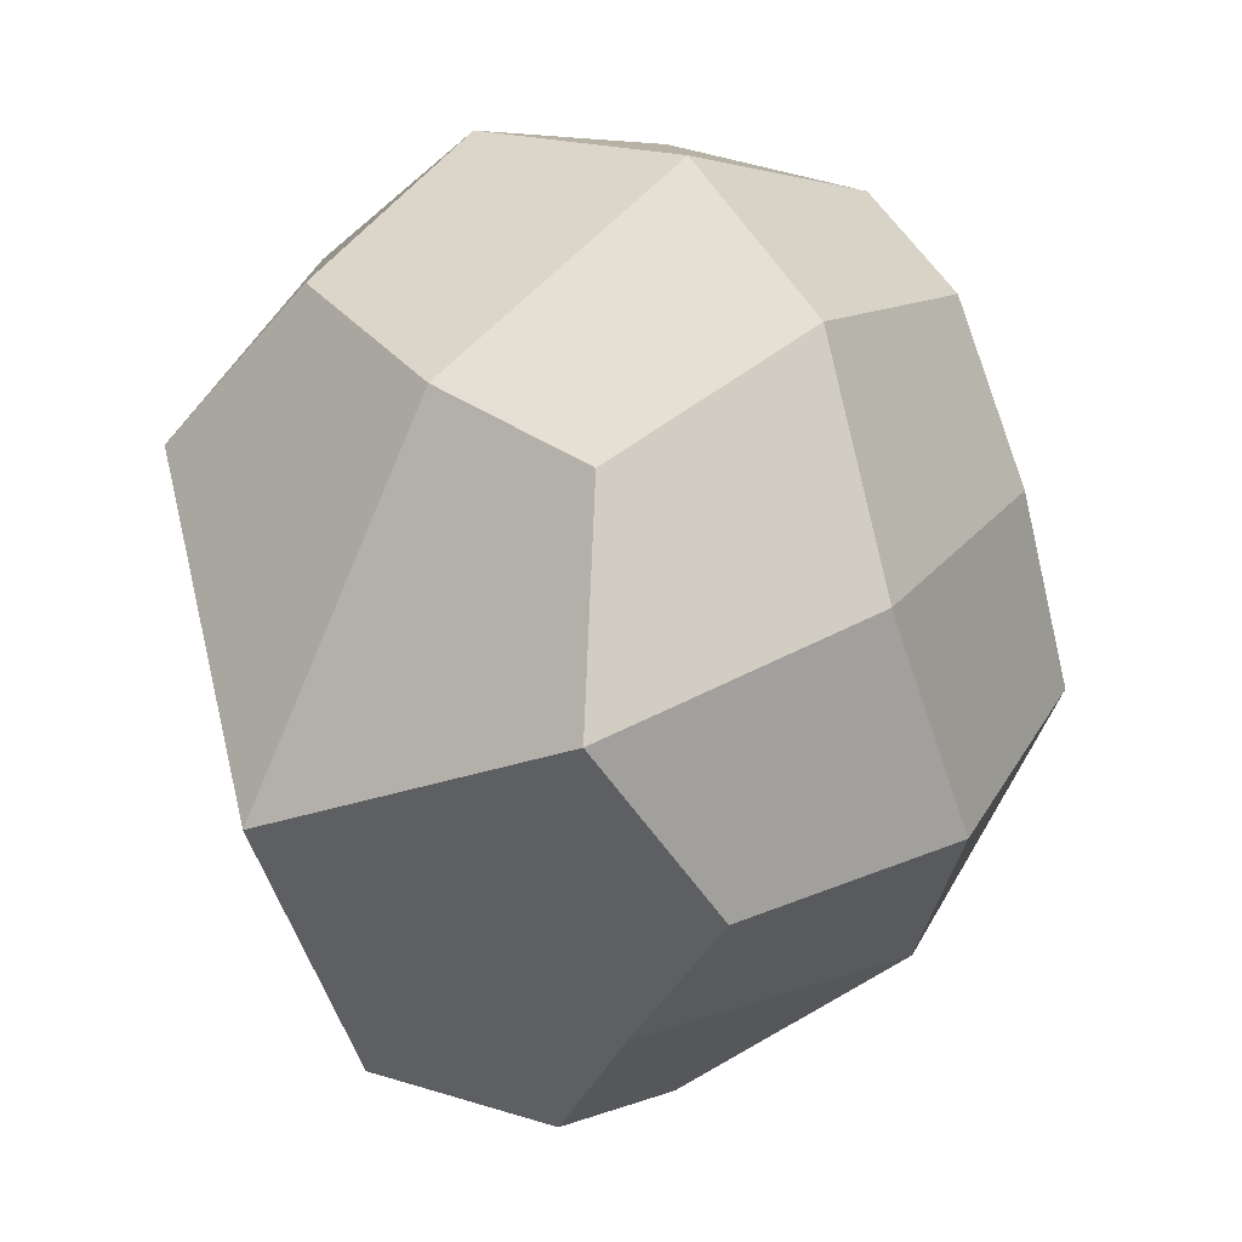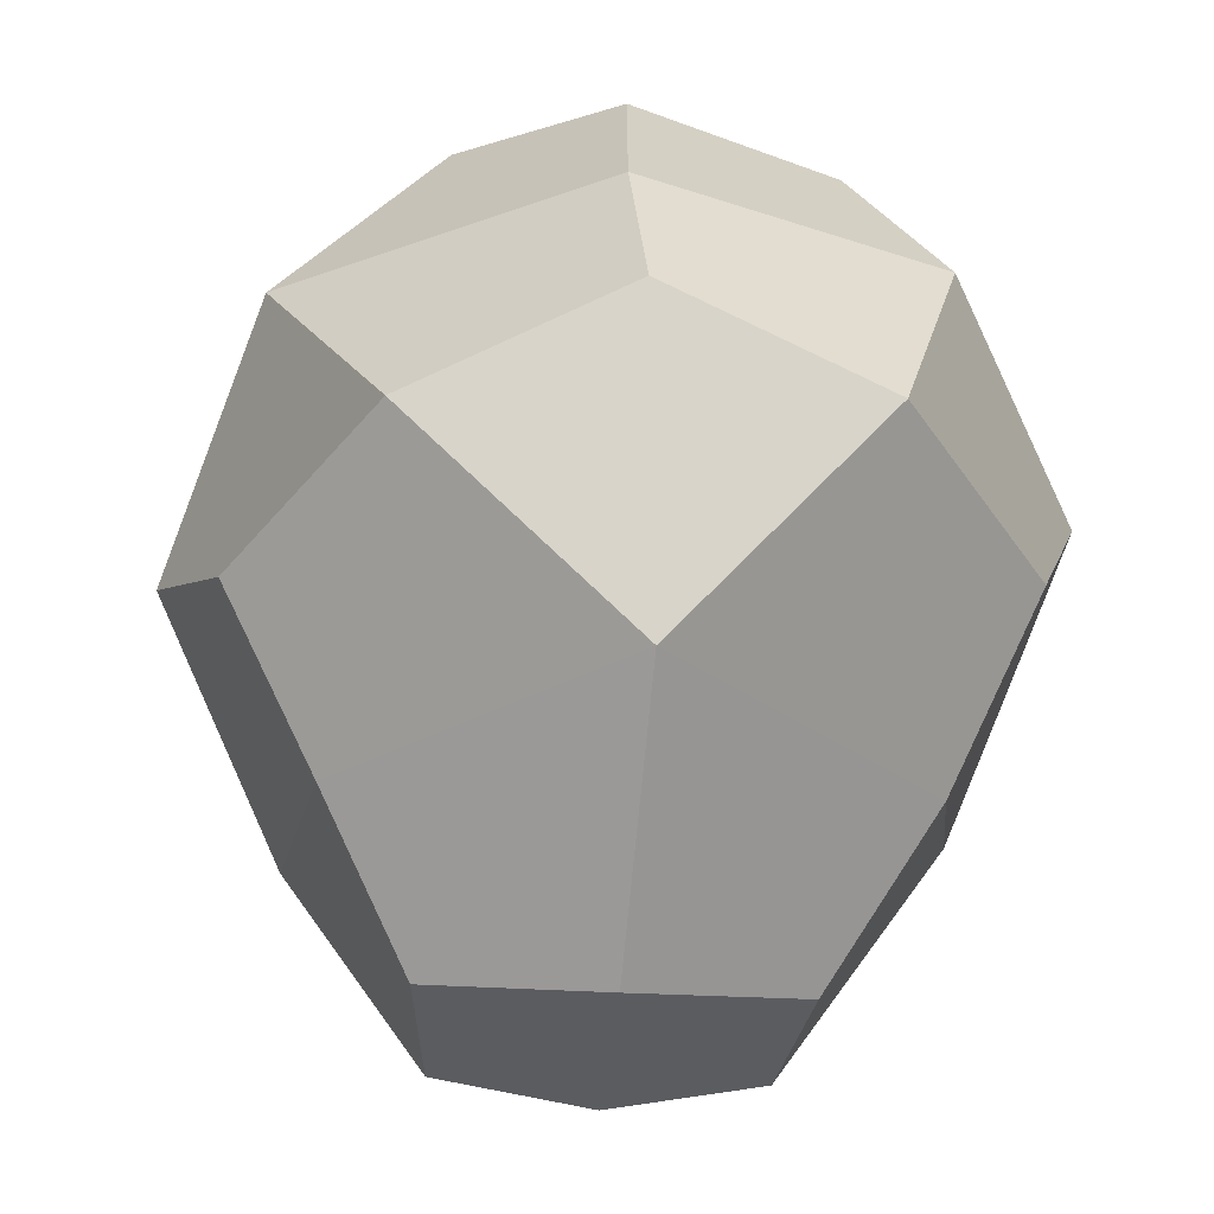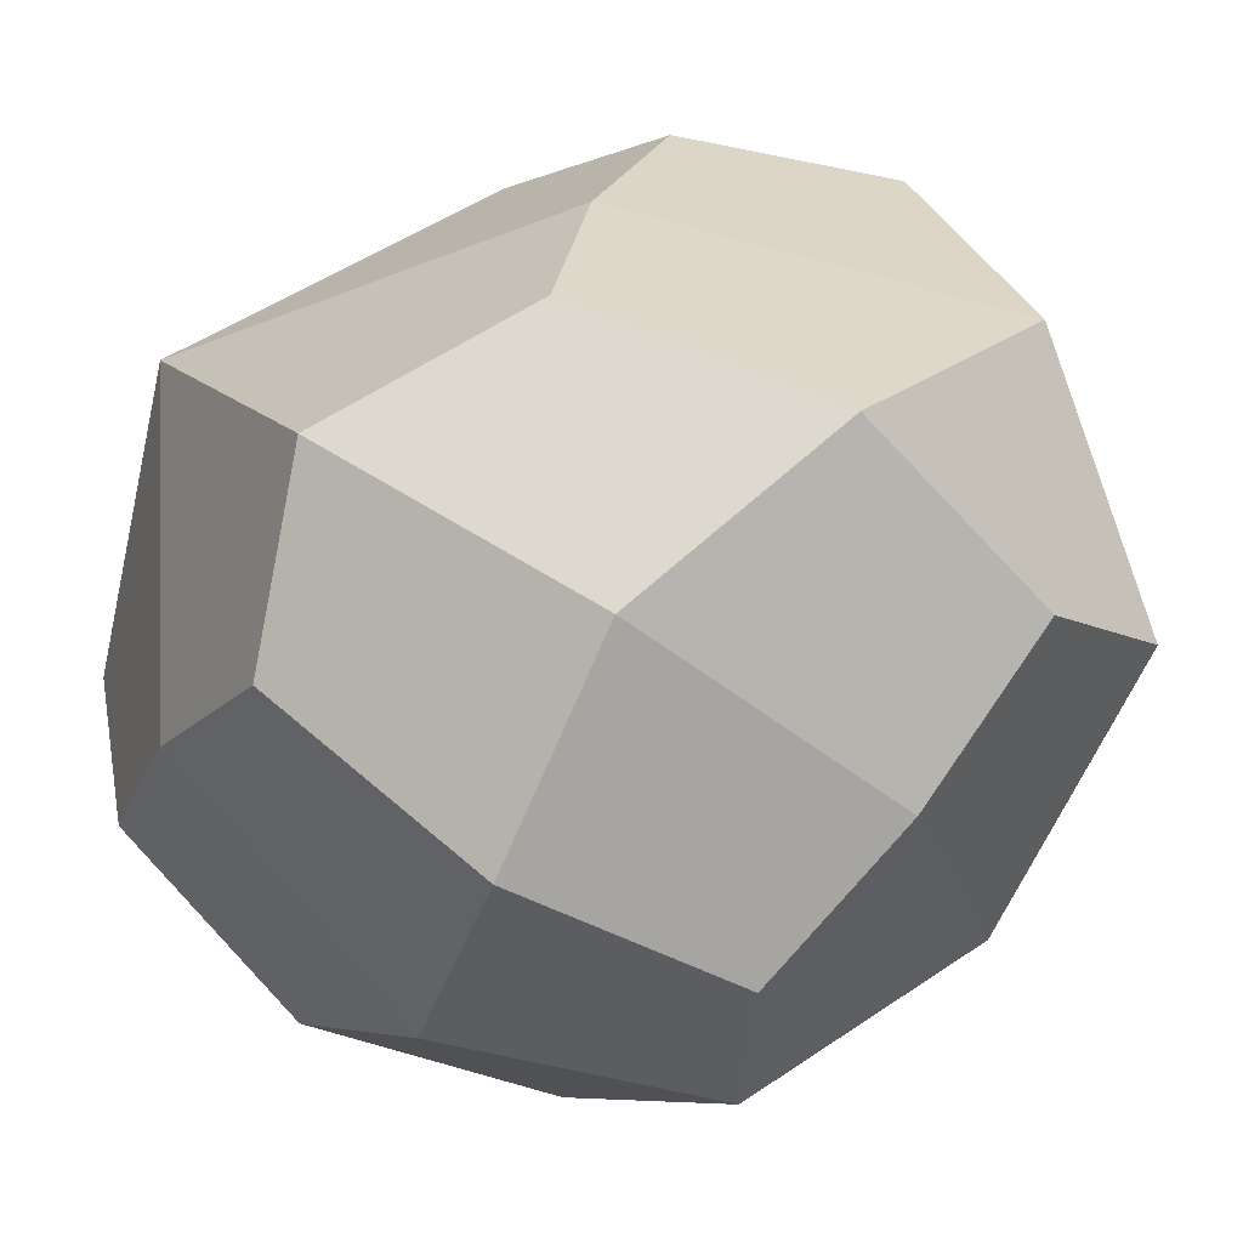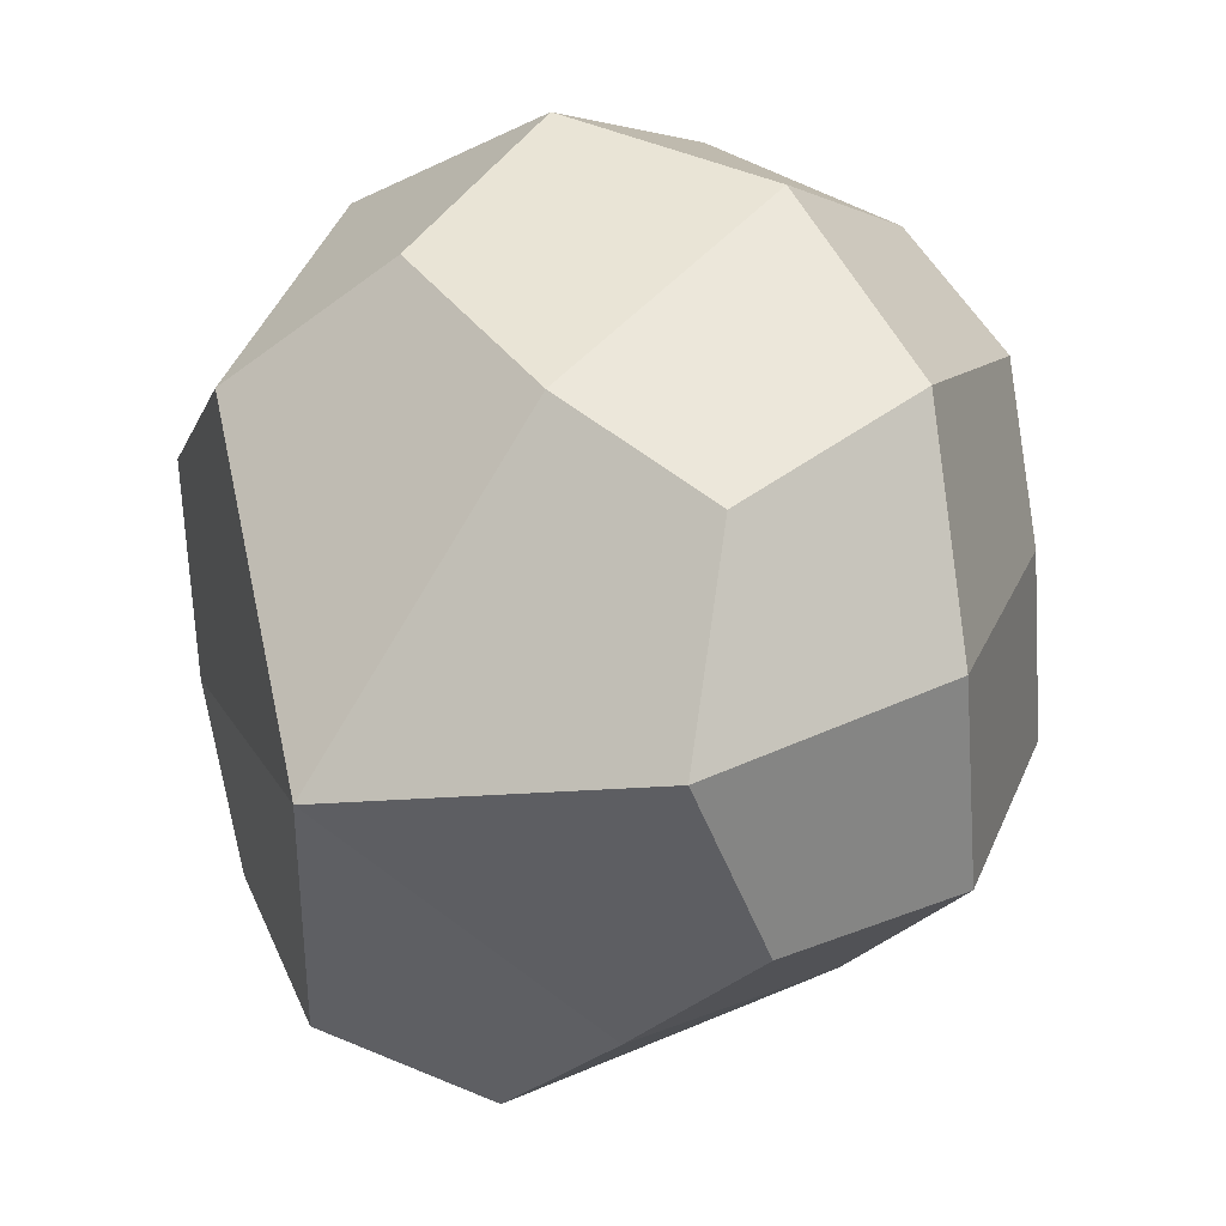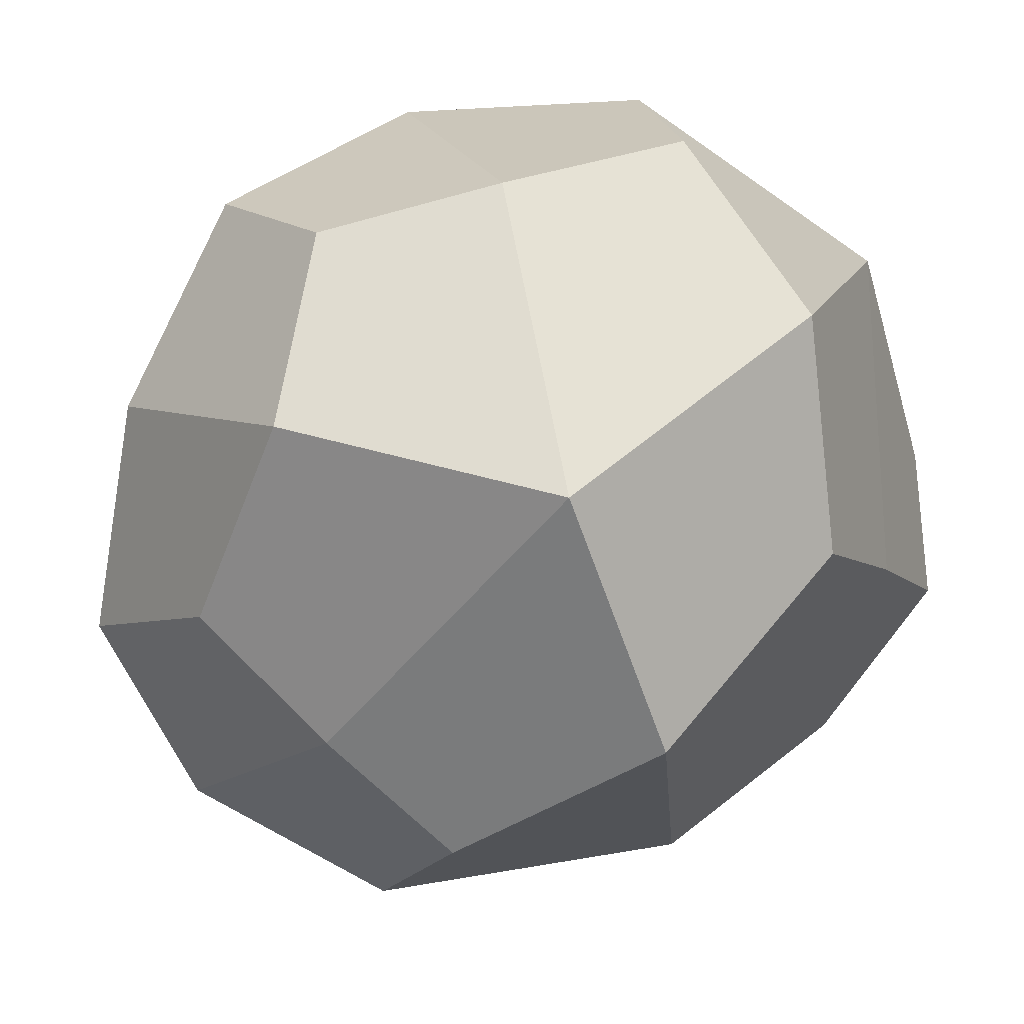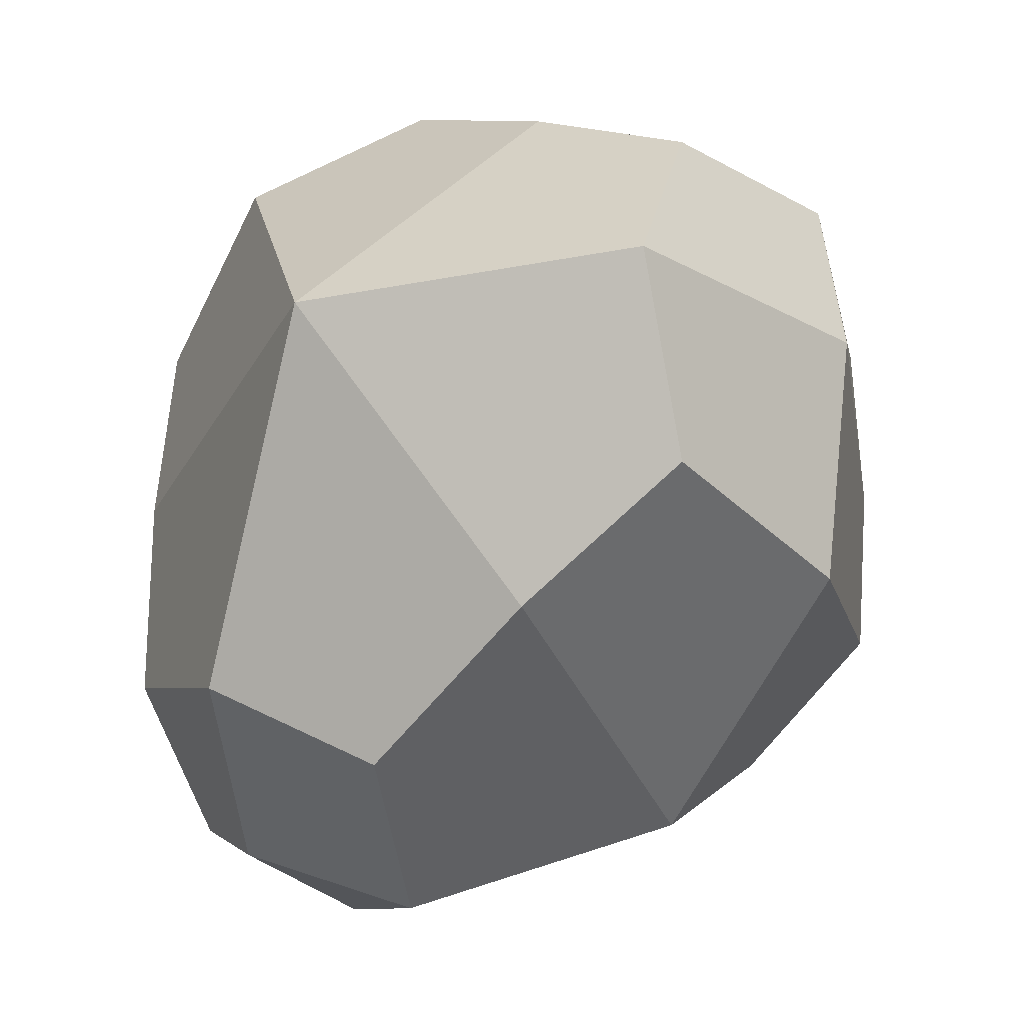
<metadata>
{"format":"obj","ext":"obj","renderer":"f3d","projection":"perspective","resolution":1024,"background":"white","views":[{"elev":-37.0,"azim":-65.5,"up":"+Z"},{"elev":33.6,"azim":132.6,"up":"+Z"},{"elev":26.0,"azim":-34.3,"up":"+Y"},{"elev":-33.2,"azim":-79.1,"up":"+Z"},{"elev":44.8,"azim":27.0,"up":"+Z"},{"elev":-77.6,"azim":-89.8,"up":"+Z"}]}
</metadata>
<code>
o Cube
v 2.082 1.716 -1.613
v 1.893 -1.197 -1.567
v 1.865 1.925 1.606
v 1.248 -1.705 2.124
v -1.822 1.264 -2.204
v -1.459 -2.319 -1.593
v -1.506 1.247 2.239
v -2.214 -1.543 1.325
v -2.166 -2.28 -0.1785
v 0.01873 -2.179 -2.098
v 2.385 0.5929 -1.846
v -2.197 -0.1613 2.132
v 2.071 0.1777 2.501
v -2.211 -0.9237 -2.542
v -0.02891 2.041 2.32
v 2.372 2.138 -0.2953
v -0.6588 -2.075 2.23
v -2.246 1.751 0.3254
v 0.7009 1.874 -2.256
v 2.091 -1.921 0.3459
v -0.03012 2.49 -0.1713
v -0.07093 -0.03961 2.976
v -2.836 -0.297 -0.4201
v -0.03583 -2.701 0.1214
v 2.79 0.2534 0.3934
v -0.005147 -0.1646 -2.884
v 1.077 2.488 -0.9656
v -0.9948 -0.8891 2.829
v -2.753 -1.236 -1.265
v -0.969 -2.676 0.8828
v 2.651 -0.6185 1.286
v -0.9267 -1.153 -2.91
v -0.9671 2.423 0.8341
v 0.8056 0.907 2.983
v -2.779 0.5502 0.6809
v 0.8453 -2.588 -0.6799
v 2.904 1.064 -0.5247
v 1.091 0.7798 -2.683
f 5 21 27 19
f 3 16 27 21
f 1 19 27 16
f 4 22 28 17
f 7 12 28 22
f 8 17 28 12
f 8 23 29 9
f 5 14 29 23
f 6 9 29 14
f 6 24 30 9
f 4 17 30 24
f 8 9 30 17
f 2 25 31 20
f 3 13 31 25
f 4 20 31 13
f 5 26 32 14
f 2 10 32 26
f 6 14 32 10
f 5 18 33 21
f 7 15 33 18
f 3 21 33 15
f 4 13 34 22
f 3 15 34 13
f 7 22 34 15
f 8 12 35 23
f 7 18 35 12
f 5 23 35 18
f 6 10 36 24
f 2 20 36 10
f 4 24 36 20
f 2 11 37 25
f 1 16 37 11
f 3 25 37 16
f 5 19 38 26
f 1 11 38 19
f 2 26 38 11

</code>
